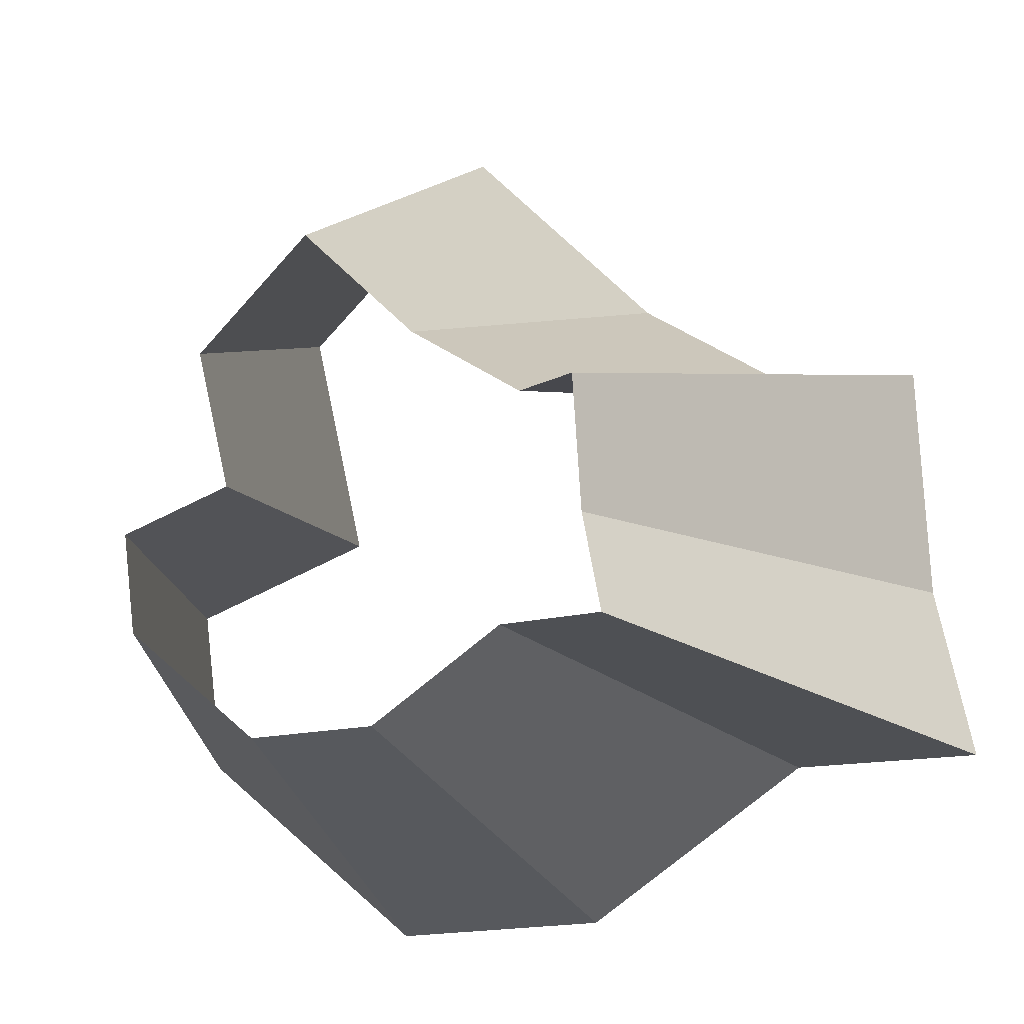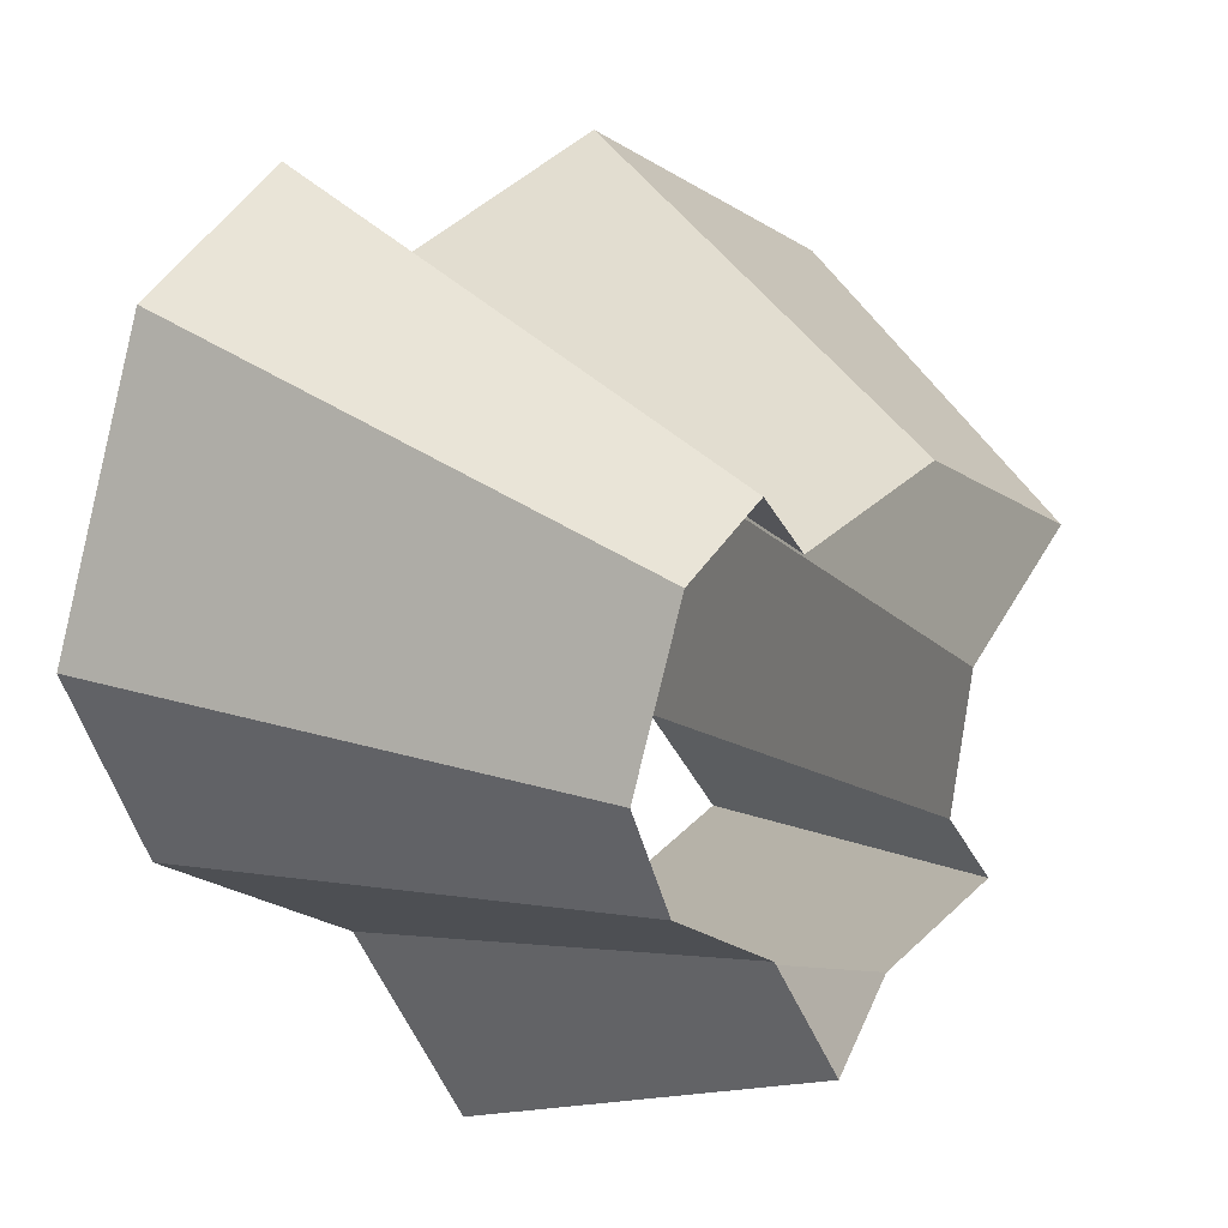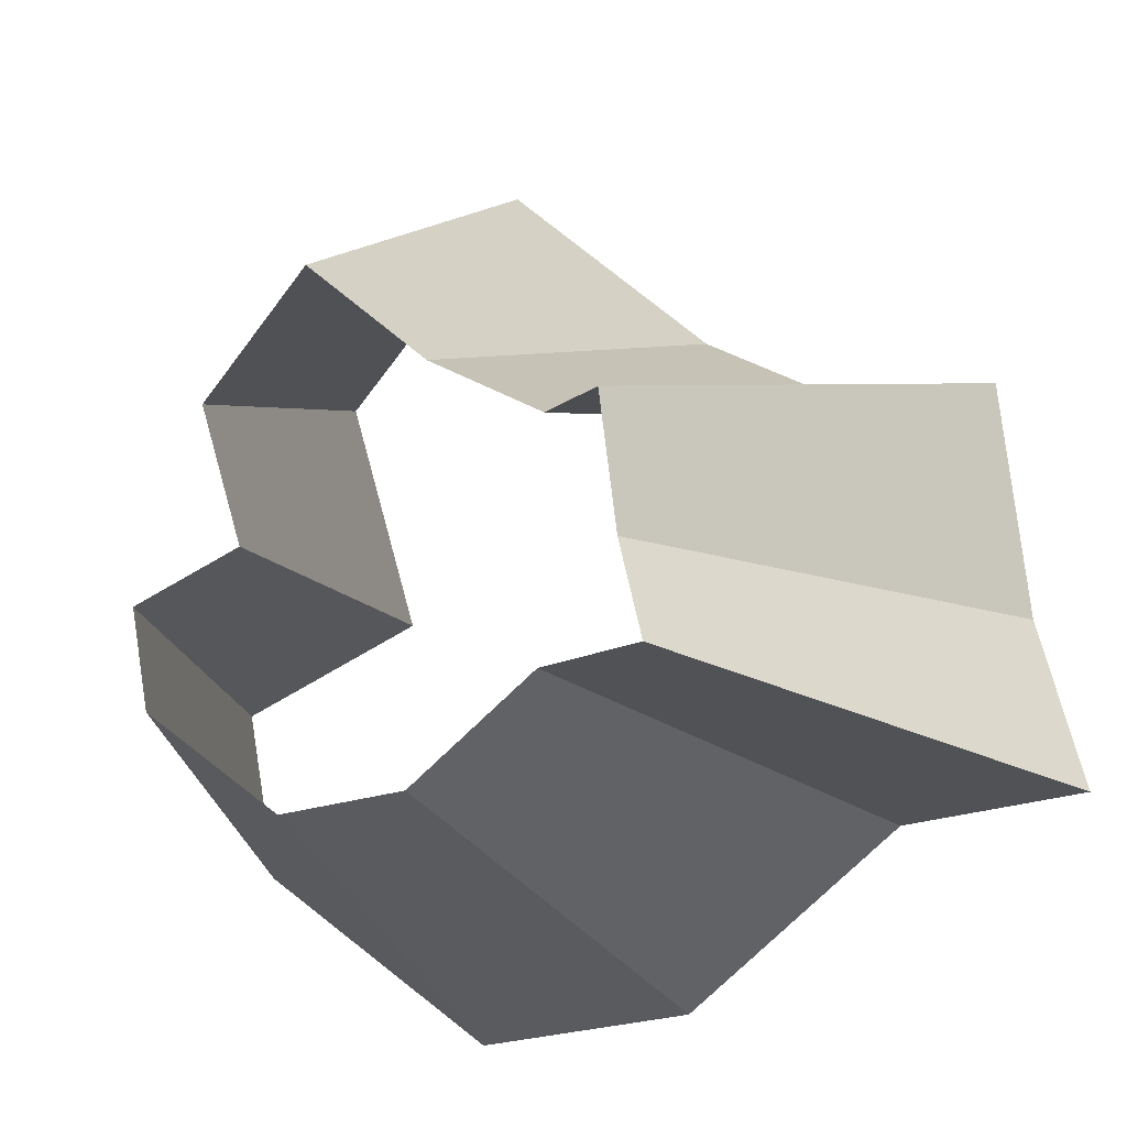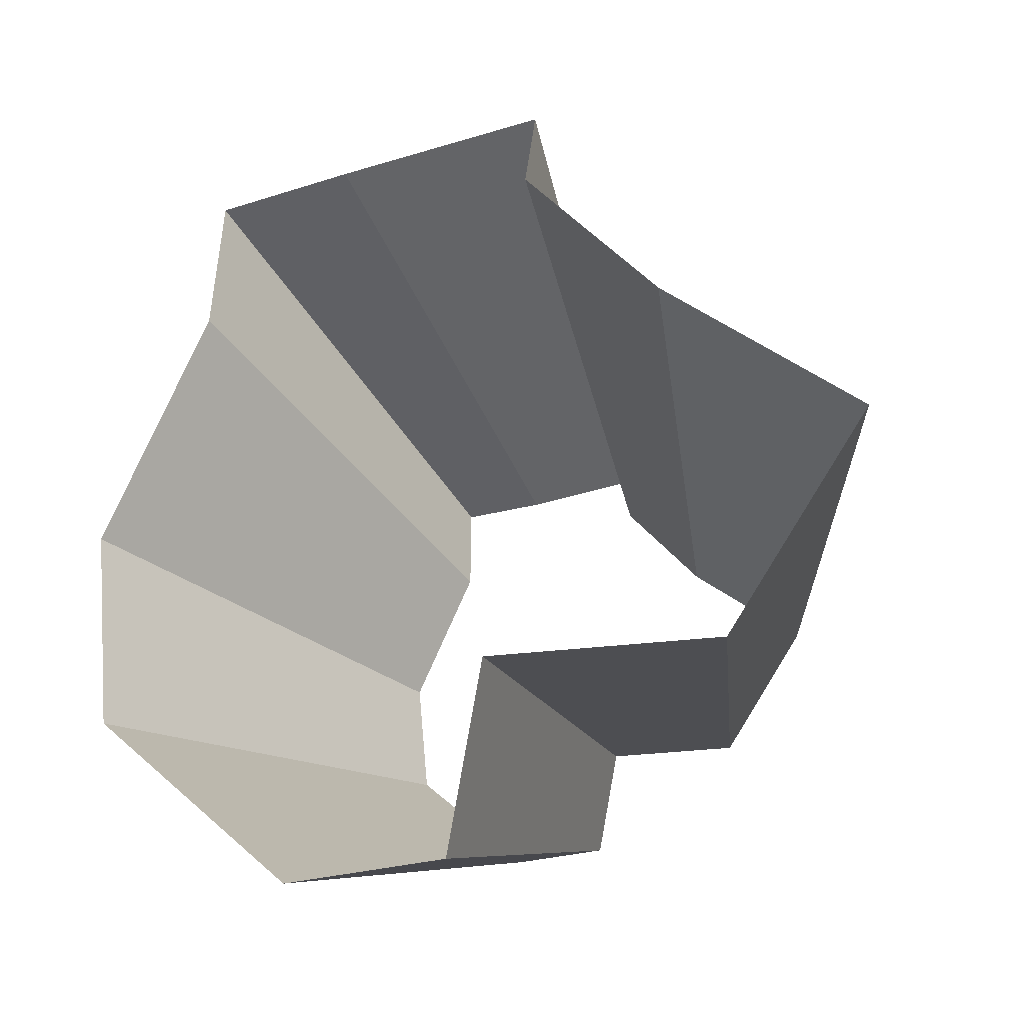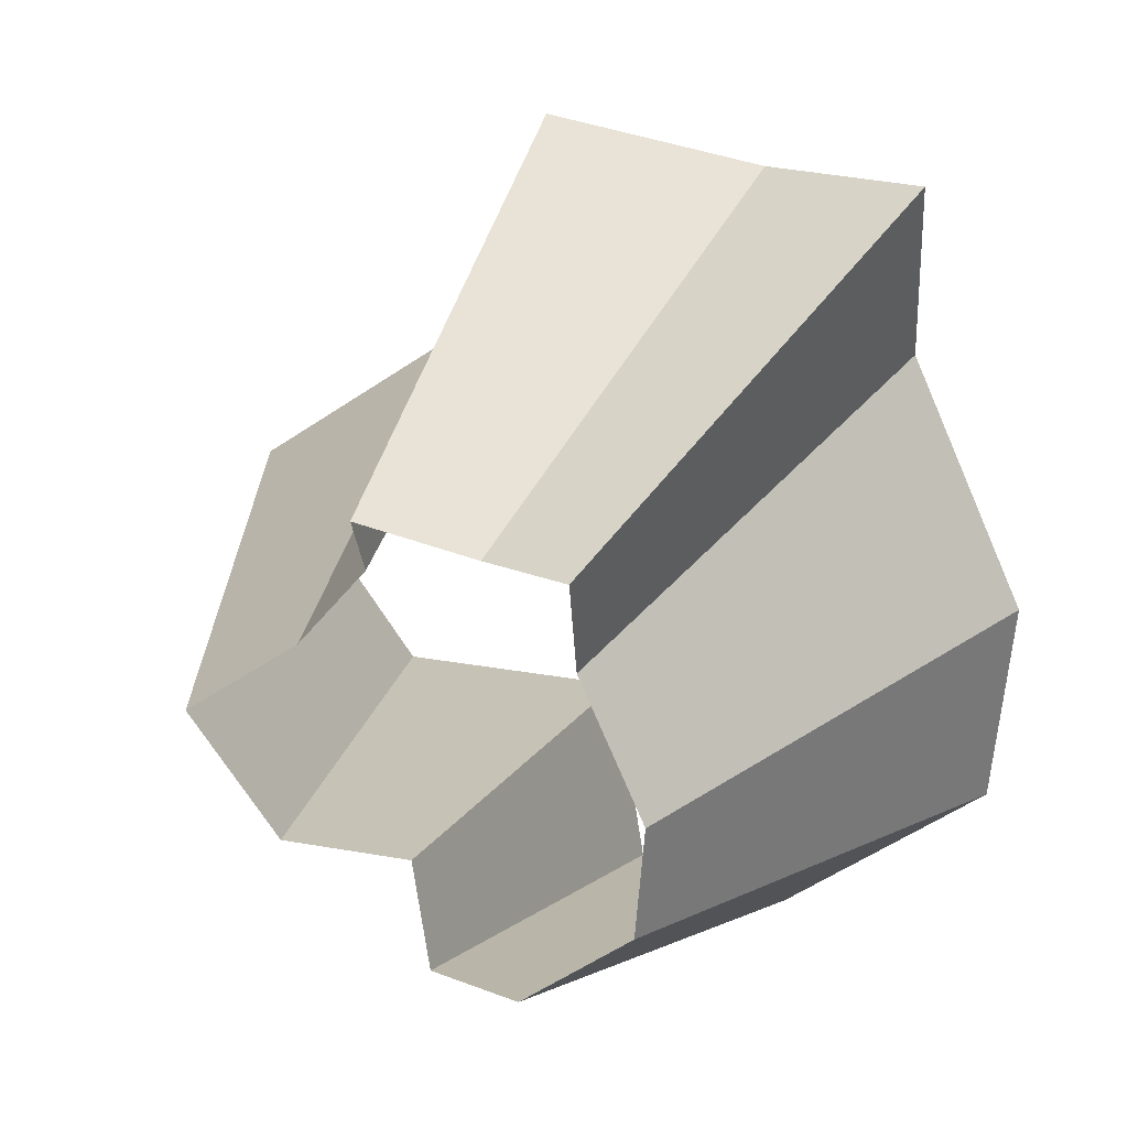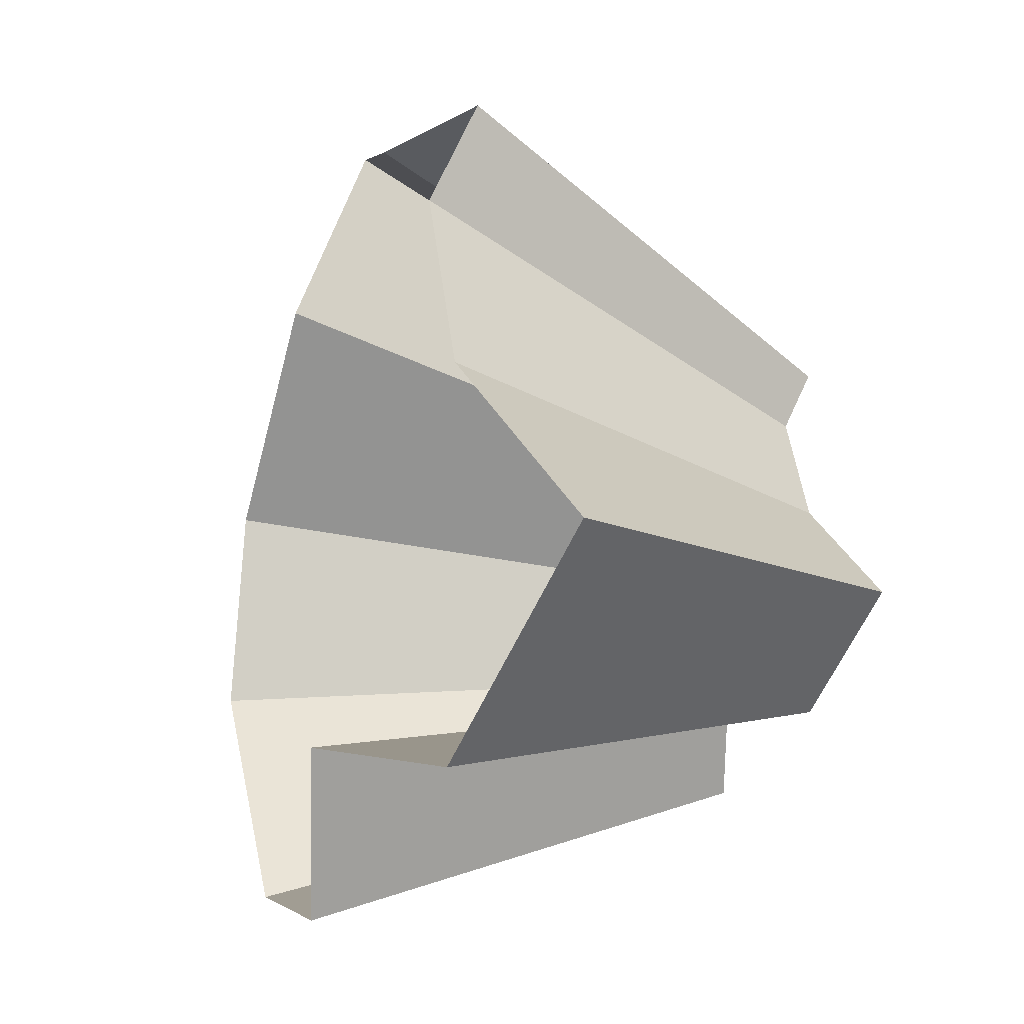
<metadata>
{"format":"obj","ext":"obj","renderer":"f3d","projection":"perspective","resolution":1024,"background":"white","views":[{"elev":-54.4,"azim":-72.7,"up":"+Y"},{"elev":-37.2,"azim":-165.1,"up":"+Y"},{"elev":-57.1,"azim":-68.1,"up":"+Y"},{"elev":-17.5,"azim":152.6,"up":"+Z"},{"elev":18.7,"azim":-21.2,"up":"+Z"},{"elev":3.7,"azim":-164.0,"up":"+Z"}]}
</metadata>
<code>
g shard18
v 0.2381 0.3333 0.1403
v 0.2657 0.2775 0.2024
v 0.1774 0.3809 0.08785
v 0.2315 0.3648 -0.002925
v 0.3022 0.3134 -0.00684
v 0.3944 0.1687 -0.01187
v 0.3483 0.2446 -0.08182
v 0.3083 0.2973 -0.07759
v 0.3936 0.1513 0.06793
v 0.3599 0.1755 0.1605
v 0.3405 0.138 0.2292
v 0.3107 0.1998 0.2273
v 0.2516 0.2595 0.2399
v 0.4783 0.4994 0.3642
v 0.4286 0.5999 0.2525
v 0.3193 0.6857 0.1581
v 0.5439 0.5641 -0.01231
v 0.4167 0.6566 -0.005265
v 0.627 0.4403 -0.1473
v 0.7099 0.3037 -0.02136
v 0.5549 0.5351 -0.1397
v 0.7085 0.2724 0.1223
v 0.6478 0.3159 0.2889
v 0.6129 0.2483 0.4125
v 0.5592 0.3596 0.4091
v 0.4529 0.4672 0.4319
v 0.2381 0.3333 0.1403
v 0.4286 0.5999 0.2525
v 0.1774 0.3809 0.08785
v 0.3193 0.6857 0.1581
v 0.4167 0.6566 -0.005265
v 0.2315 0.3648 -0.002925
v 0.627 0.4403 -0.1473
v 0.3483 0.2446 -0.08182
v 0.3022 0.3134 -0.00684
v 0.5439 0.5641 -0.01231
v 0.5549 0.5351 -0.1397
v 0.3083 0.2973 -0.07759
v 0.3944 0.1687 -0.01187
v 0.7099 0.3037 -0.02136
v 0.7085 0.2724 0.1223
v 0.3936 0.1513 0.06793
v 0.3599 0.1755 0.1605
v 0.6478 0.3159 0.2889
v 0.3405 0.138 0.2292
v 0.6129 0.2483 0.4125
v 0.3107 0.1998 0.2273
v 0.5592 0.3596 0.4091
v 0.2516 0.2595 0.2399
v 0.4529 0.4672 0.4319
v 0.4783 0.4994 0.3642
v 0.2657 0.2775 0.2024
g shard18_0
f 15 14 2
f 1 15 2
f 16 28 27
f 3 16 27
f 17 18 4
f 5 17 4
f 31 30 29
f 32 31 29
f 20 19 7
f 6 20 7
f 33 21 8
f 34 33 8
f 37 36 35
f 38 37 35
f 23 22 9
f 10 23 9
f 41 40 39
f 42 41 39
f 24 44 43
f 11 24 43
f 25 46 45
f 12 25 45
f 26 48 47
f 13 26 47
f 51 50 49
f 52 51 49

</code>
